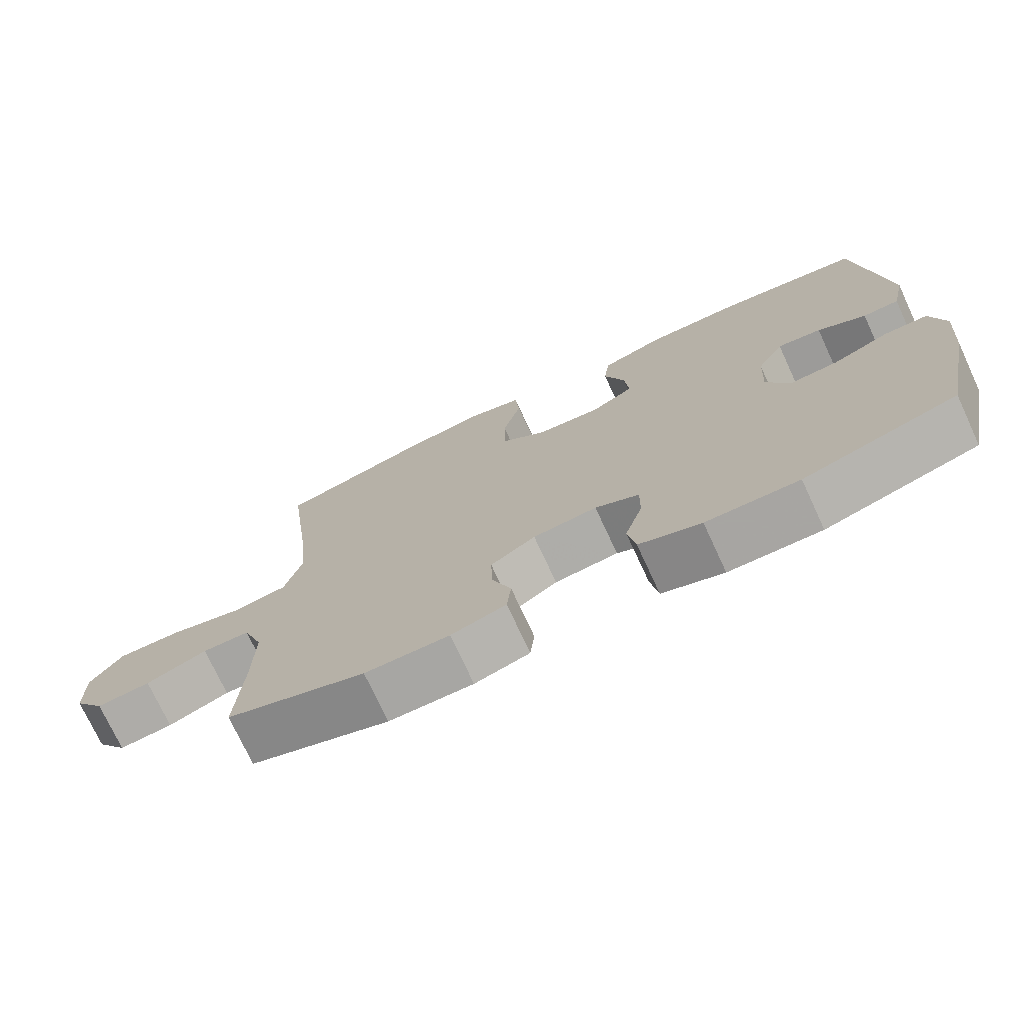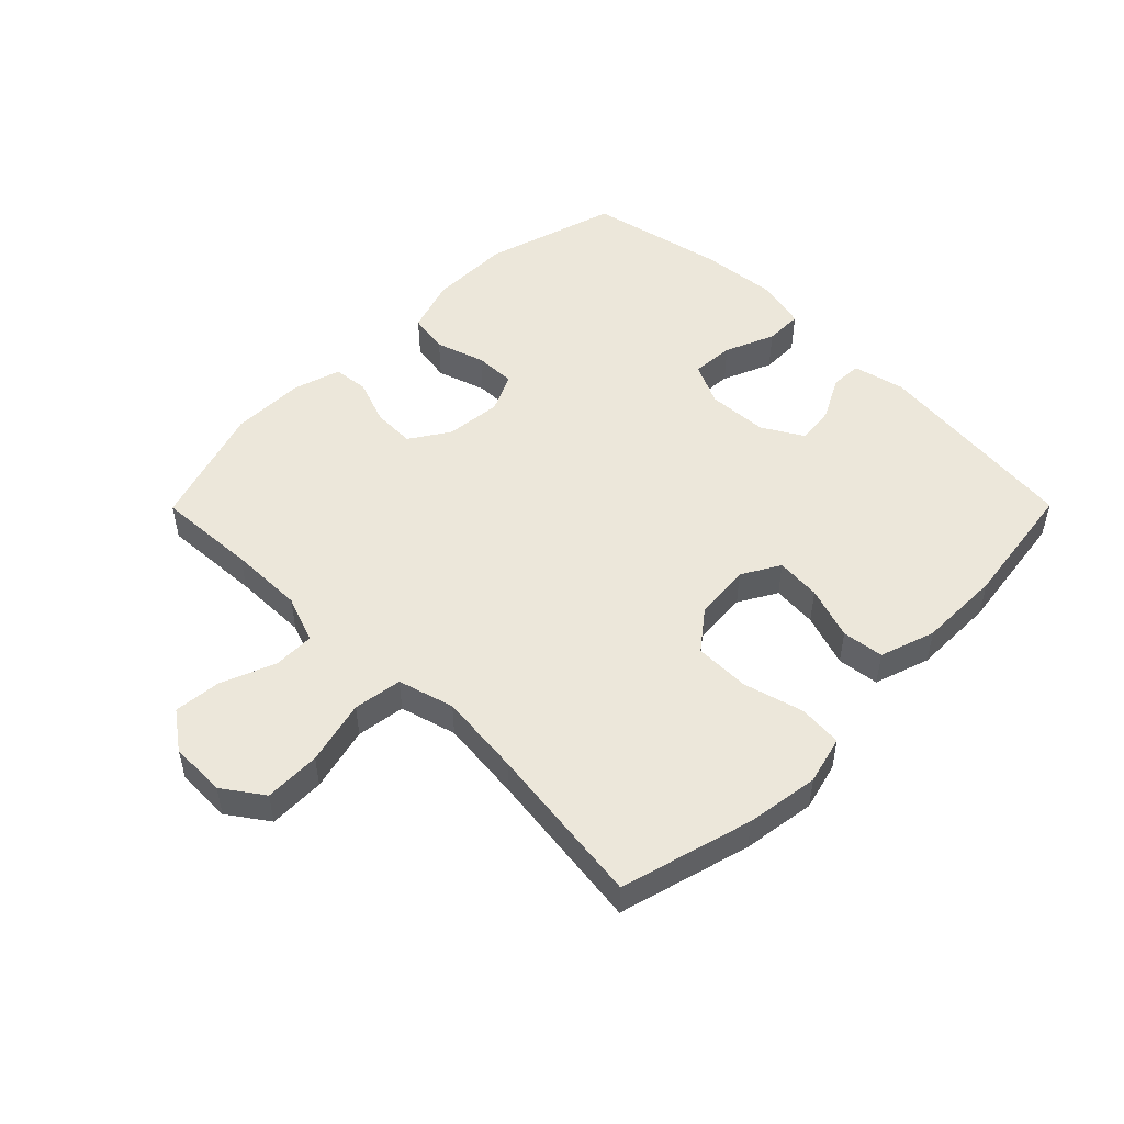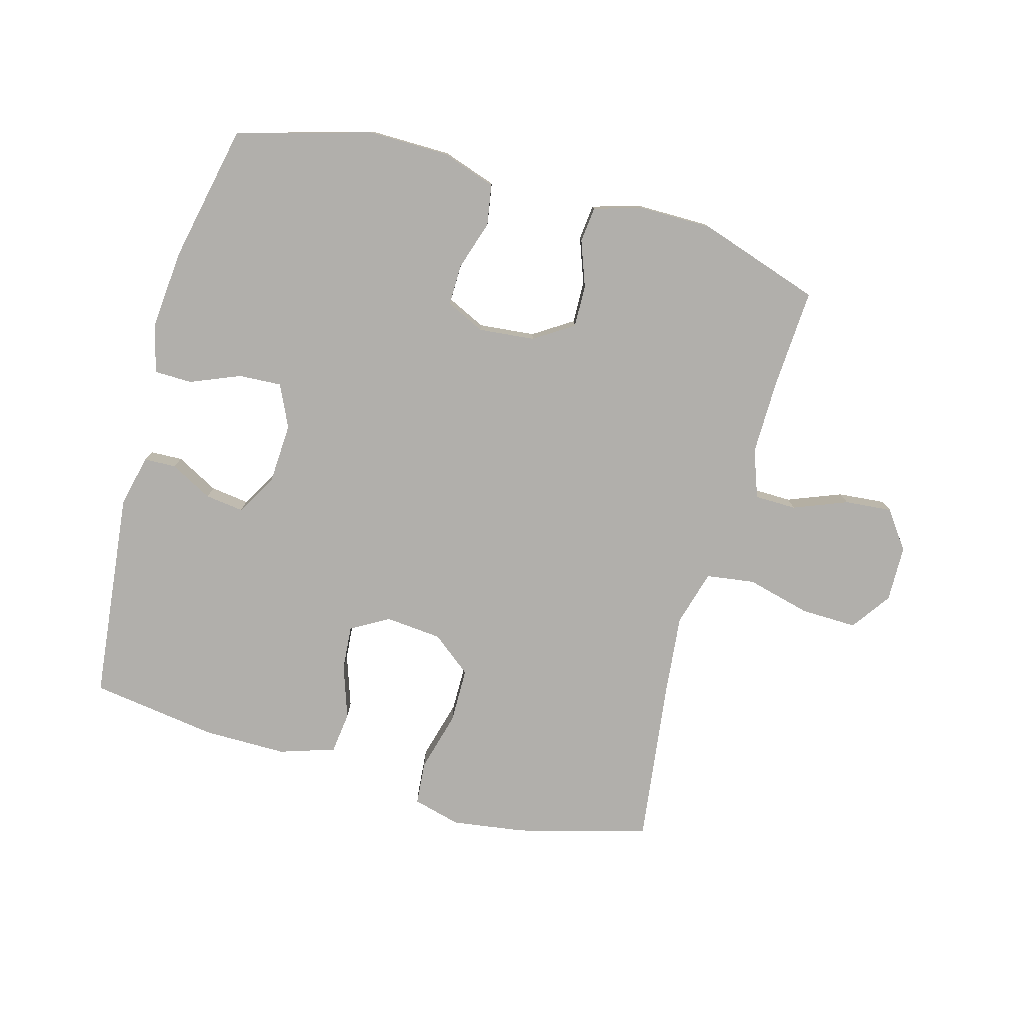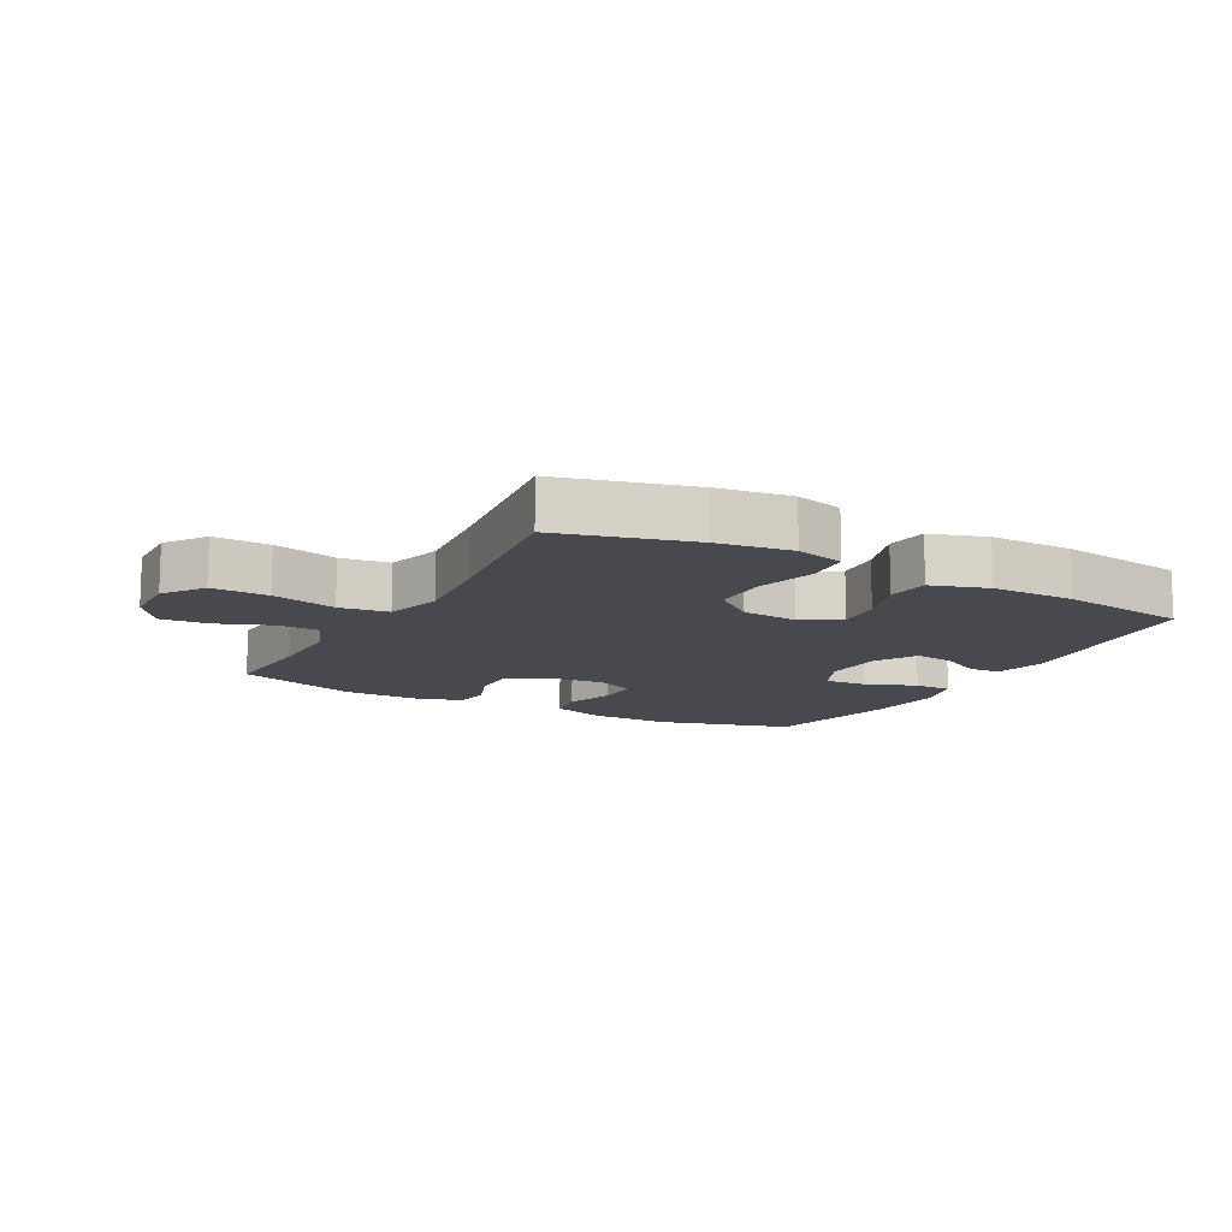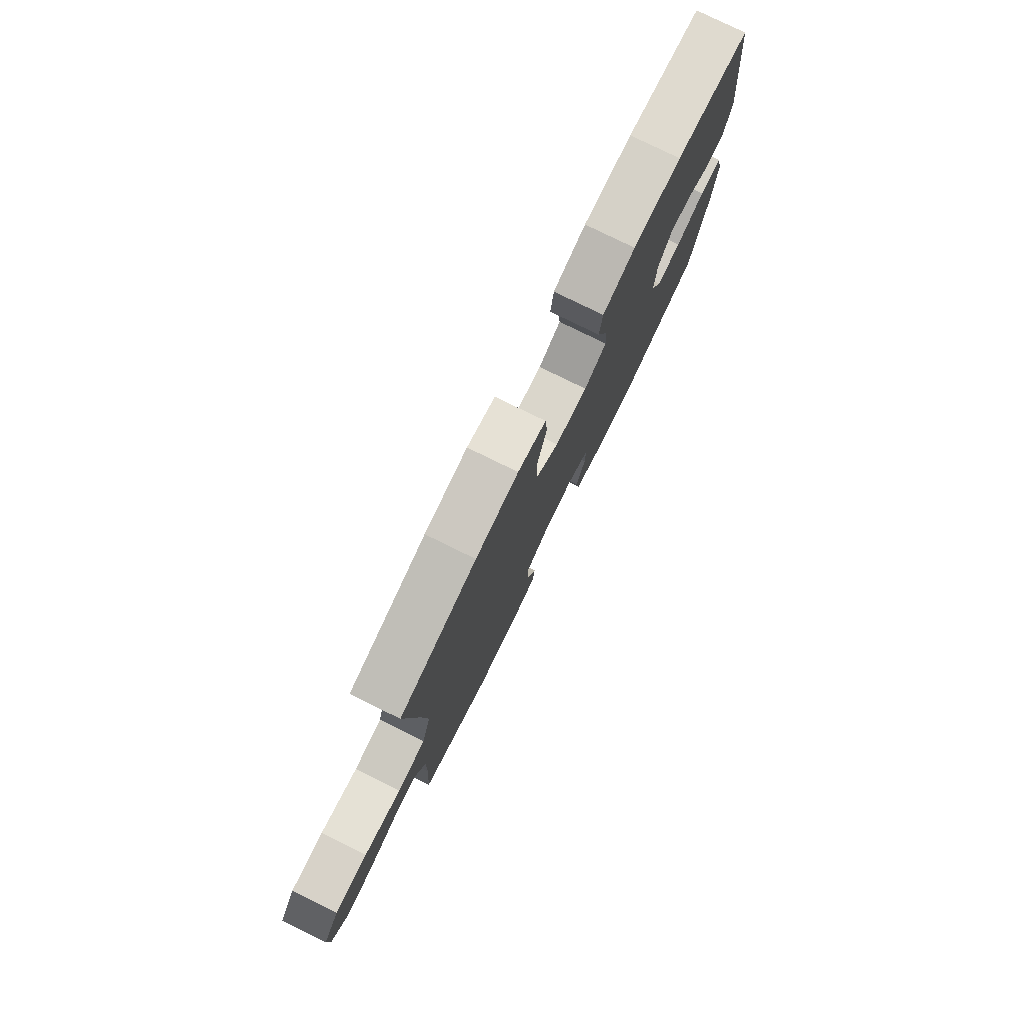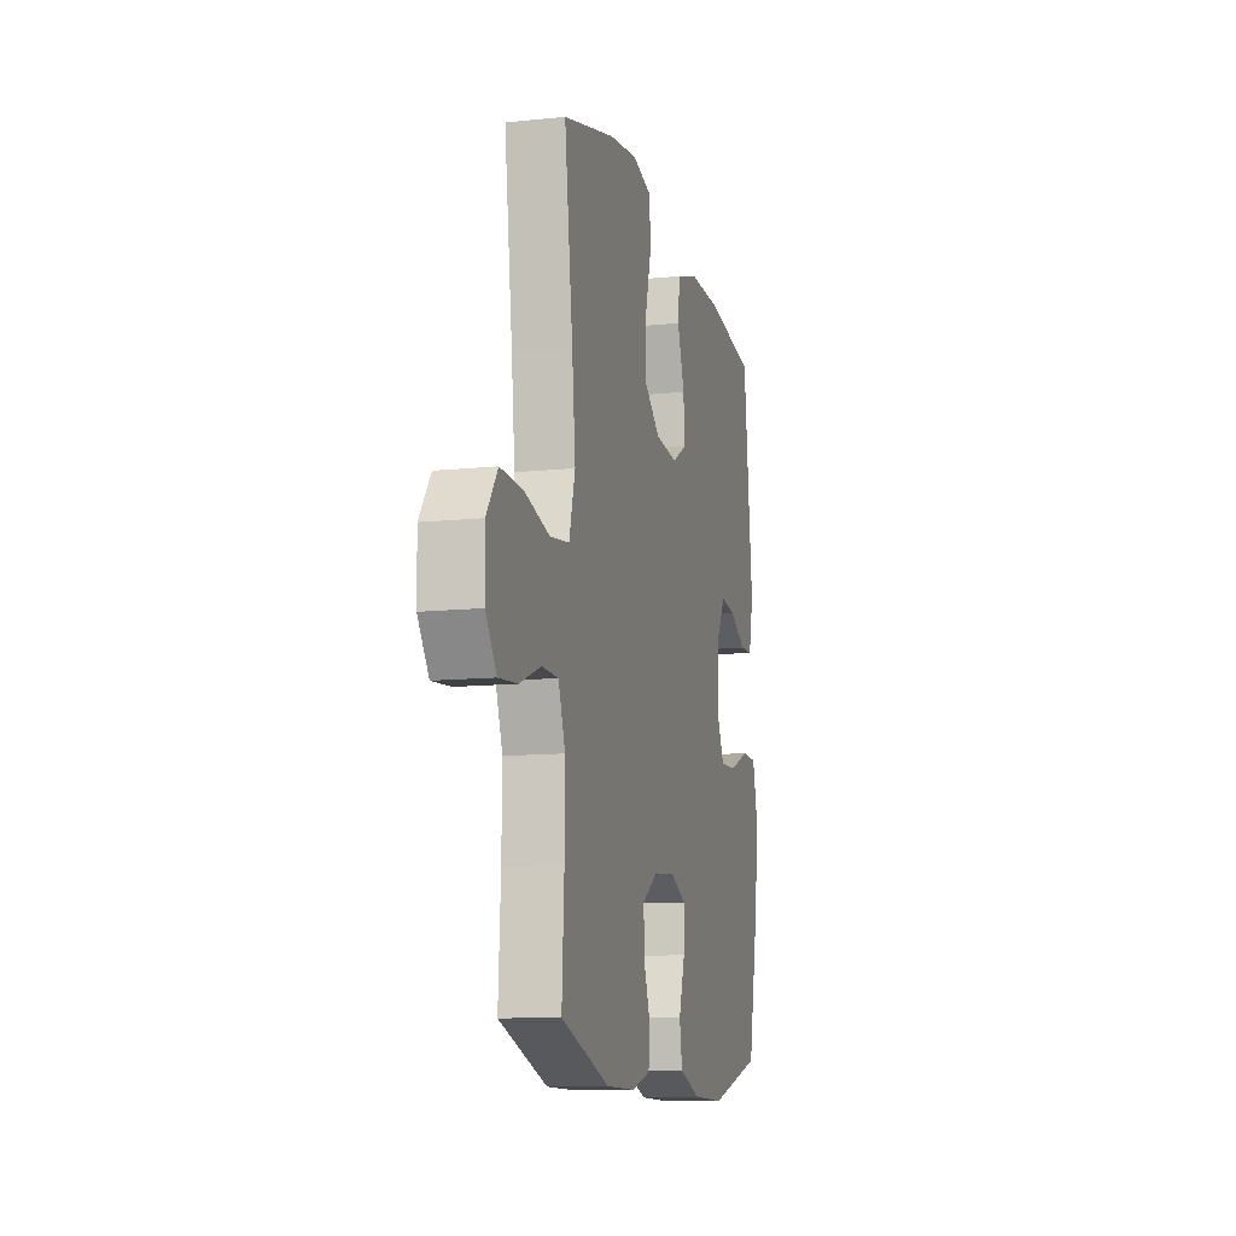
<metadata>
{"format":"obj","ext":"obj","renderer":"f3d","projection":"perspective","resolution":1024,"background":"white","views":[{"elev":-74.2,"azim":24.9,"up":"+Z"},{"elev":50.5,"azim":-45.2,"up":"+Y"},{"elev":-78.2,"azim":164.4,"up":"+Y"},{"elev":-12.6,"azim":-28.7,"up":"+Y"},{"elev":78.7,"azim":-63.8,"up":"+Z"},{"elev":-11.6,"azim":-75.9,"up":"+Z"}]}
</metadata>
<code>
v -0.5 0.07 -0.5
v -0.491 0.07 -0.339
v -0.49 0.07 -0.219
v -0.518 0.07 -0.142
v -0.585 0.07 -0.141
v -0.671 0.07 -0.175
v -0.747 0.07 -0.182
v -0.791 0.07 -0.121
v -0.793 0.07 -0.031
v -0.748 0.07 0.033
v -0.658 0.07 0.031
v -0.555 0.07 0.005
v -0.477 0.07 0.016
v -0.452 0.07 0.106
v -0.466 0.07 0.239
v -0.5 0.07 0.5
v -0.289 0.07 0.557
v -0.172 0.07 0.574
v -0.095 0.07 0.554
v -0.089 0.07 0.484
v -0.115 0.07 0.387
v -0.114 0.07 0.299
v -0.05 0.07 0.249
v 0.04 0.07 0.241
v 0.101 0.07 0.276
v 0.095 0.07 0.348
v 0.066 0.07 0.433
v 0.074 0.07 0.5
v 0.163 0.07 0.529
v 0.296 0.07 0.529
v 0.5 0.07 0.5
v 0.538 0.07 0.163
v 0.519 0.07 0.079
v 0.468 0.07 0.077
v 0.4 0.07 0.113
v 0.338 0.07 0.121
v 0.3 0.07 0.055
v 0.295 0.07 -0.042
v 0.327 0.07 -0.11
v 0.396 0.07 -0.106
v 0.476 0.07 -0.073
v 0.537 0.07 -0.074
v 0.557 0.07 -0.154
v 0.546 0.07 -0.279
v 0.5 0.07 -0.5
v 0.285 0.07 -0.562
v 0.155 0.07 -0.561
v 0.068 0.07 -0.532
v 0.057 0.07 -0.467
v 0.082 0.07 -0.388
v 0.083 0.07 -0.322
v 0.021 0.07 -0.293
v -0.069 0.07 -0.302
v -0.132 0.07 -0.343
v -0.13 0.07 -0.411
v -0.103 0.07 -0.484
v -0.109 0.07 -0.541
v -0.186 0.07 -0.564
v -0.304 0.07 -0.564
v -0.5 0 -0.5
v -0.491 0 -0.339
v -0.49 0 -0.219
v -0.518 0 -0.142
v -0.585 0 -0.141
v -0.671 0 -0.175
v -0.747 0 -0.182
v -0.791 0 -0.121
v -0.793 0 -0.031
v -0.748 0 0.033
v -0.658 0 0.031
v -0.555 0 0.005
v -0.477 0 0.016
v -0.452 0 0.106
v -0.466 0 0.239
v -0.5 0 0.5
v -0.289 0 0.557
v -0.172 0 0.574
v -0.095 0 0.554
v -0.089 0 0.484
v -0.115 0 0.387
v -0.114 0 0.299
v -0.05 0 0.249
v 0.04 0 0.241
v 0.101 0 0.276
v 0.095 0 0.348
v 0.066 0 0.433
v 0.074 0 0.5
v 0.163 0 0.529
v 0.296 0 0.529
v 0.5 0 0.5
v 0.538 0 0.163
v 0.519 0 0.079
v 0.468 0 0.077
v 0.4 0 0.113
v 0.338 0 0.121
v 0.3 0 0.055
v 0.295 0 -0.042
v 0.327 0 -0.11
v 0.396 0 -0.106
v 0.476 0 -0.073
v 0.537 0 -0.074
v 0.557 0 -0.154
v 0.546 0 -0.279
v 0.5 0 -0.5
v 0.285 0 -0.562
v 0.155 0 -0.561
v 0.068 0 -0.532
v 0.057 0 -0.467
v 0.082 0 -0.388
v 0.083 0 -0.322
v 0.021 0 -0.293
v -0.069 0 -0.302
v -0.132 0 -0.343
v -0.13 0 -0.411
v -0.103 0 -0.484
v -0.109 0 -0.541
v -0.186 0 -0.564
v -0.304 0 -0.564
f 58 59 1 2
f 55 56 57 58
f 54 55 58 2
f 53 54 2 3
f 52 53 3 4
f 47 48 49 50
f 47 50 51
f 46 47 51
f 45 46 51
f 44 45 51 52
f 40 41 42 43
f 39 40 43 44
f 32 33 34 35
f 32 35 36
f 31 32 36
f 30 31 36 37
f 26 27 28 29
f 25 26 29 30
f 18 19 20 21
f 18 21 22
f 15 16 17 18
f 14 15 18 22
f 13 14 22 23
f 9 10 11 12
f 9 12 13
f 8 9 13
f 5 6 7 8
f 4 5 8 13
f 39 44 52 4
f 25 30 37 38
f 24 25 38 39
f 23 24 39
f 4 13 23 39
f 61 60 118 117
f 117 116 115 114
f 61 117 114 113
f 62 61 113 112
f 63 62 112 111
f 109 108 107 106
f 110 109 106
f 110 106 105
f 110 105 104
f 111 110 104 103
f 102 101 100 99
f 103 102 99 98
f 94 93 92 91
f 95 94 91
f 95 91 90
f 96 95 90 89
f 88 87 86 85
f 89 88 85 84
f 80 79 78 77
f 81 80 77
f 77 76 75 74
f 81 77 74 73
f 82 81 73 72
f 71 70 69 68
f 72 71 68
f 72 68 67
f 67 66 65 64
f 72 67 64 63
f 63 111 103 98
f 97 96 89 84
f 98 97 84 83
f 98 83 82
f 98 82 72 63
f 1 60 61 2
f 2 61 62 3
f 3 62 63 4
f 4 63 64 5
f 5 64 65 6
f 6 65 66 7
f 7 66 67 8
f 8 67 68 9
f 9 68 69 10
f 10 69 70 11
f 11 70 71 12
f 12 71 72 13
f 13 72 73 14
f 14 73 74 15
f 15 74 75 16
f 16 75 76 17
f 17 76 77 18
f 18 77 78 19
f 19 78 79 20
f 20 79 80 21
f 21 80 81 22
f 22 81 82 23
f 23 82 83 24
f 24 83 84 25
f 25 84 85 26
f 26 85 86 27
f 27 86 87 28
f 28 87 88 29
f 29 88 89 30
f 30 89 90 31
f 31 90 91 32
f 32 91 92 33
f 33 92 93 34
f 34 93 94 35
f 35 94 95 36
f 36 95 96 37
f 37 96 97 38
f 38 97 98 39
f 39 98 99 40
f 40 99 100 41
f 41 100 101 42
f 42 101 102 43
f 43 102 103 44
f 44 103 104 45
f 45 104 105 46
f 46 105 106 47
f 47 106 107 48
f 48 107 108 49
f 49 108 109 50
f 50 109 110 51
f 51 110 111 52
f 52 111 112 53
f 53 112 113 54
f 54 113 114 55
f 55 114 115 56
f 56 115 116 57
f 57 116 117 58
f 58 117 118 59
f 59 118 60 1

</code>
